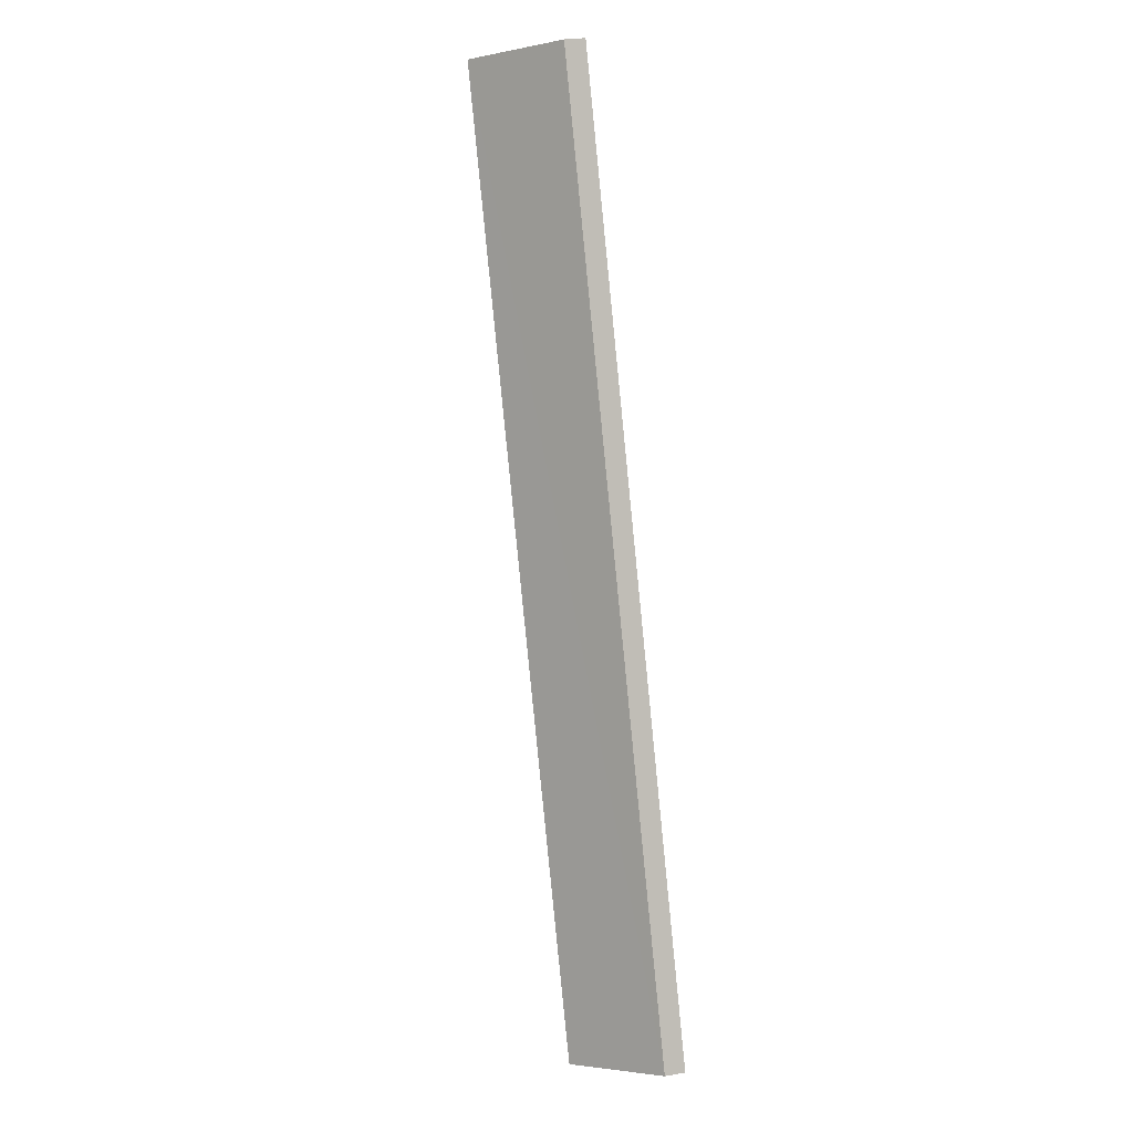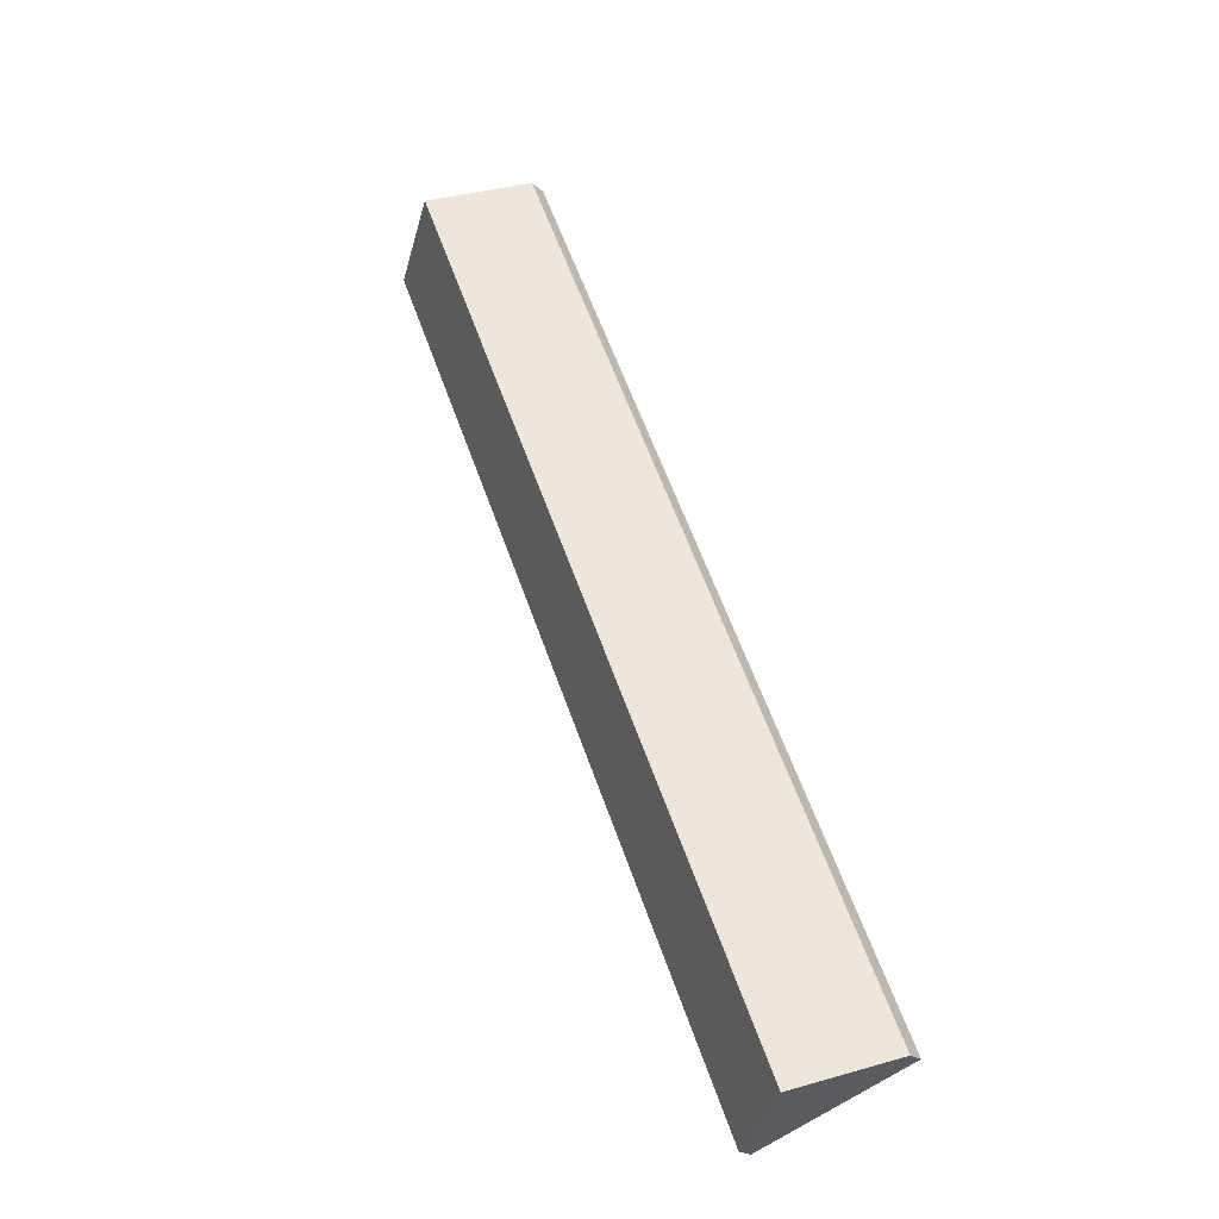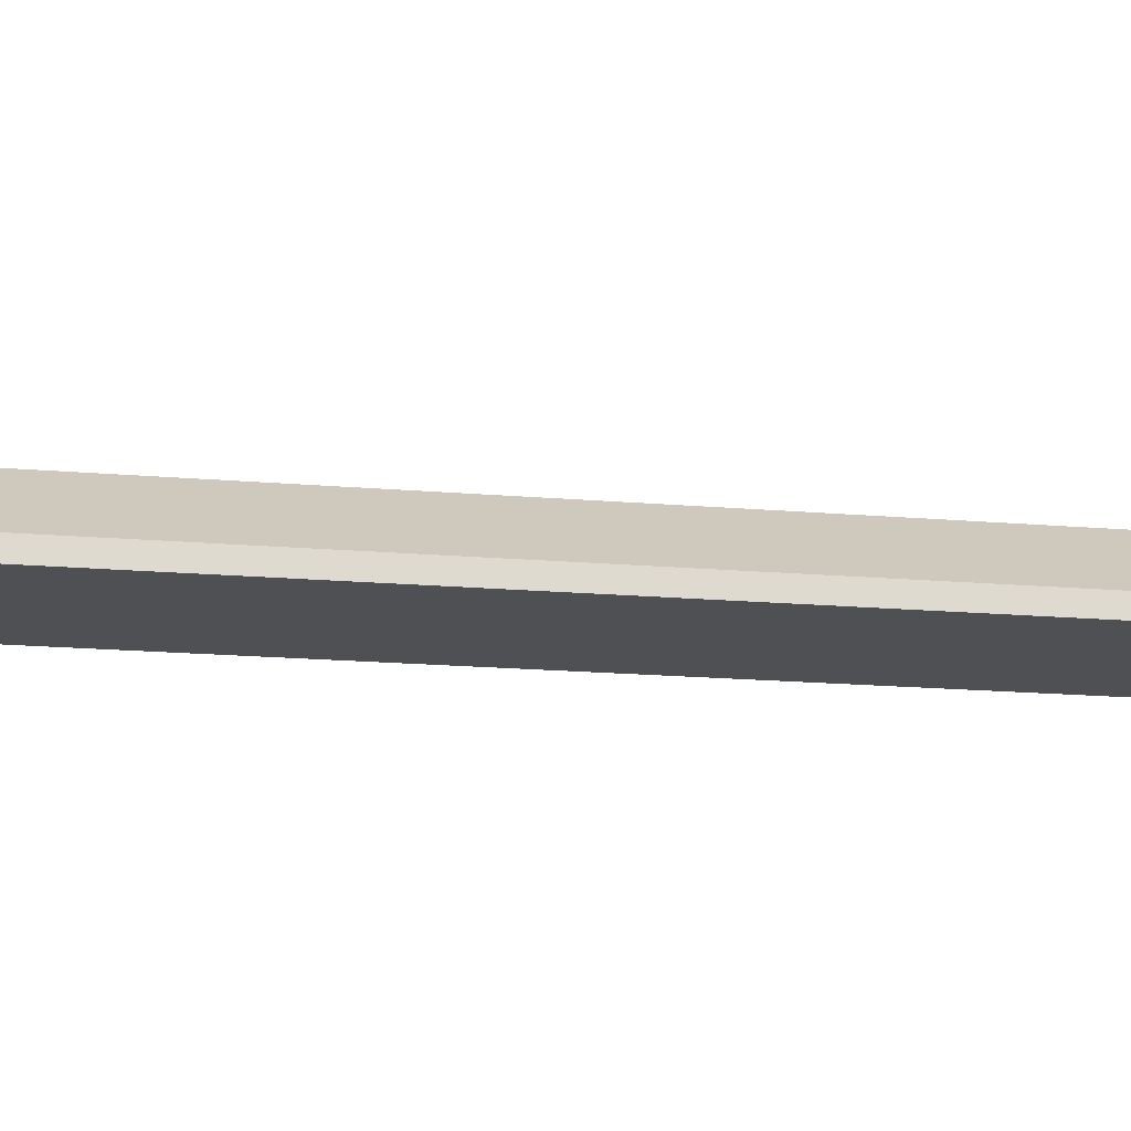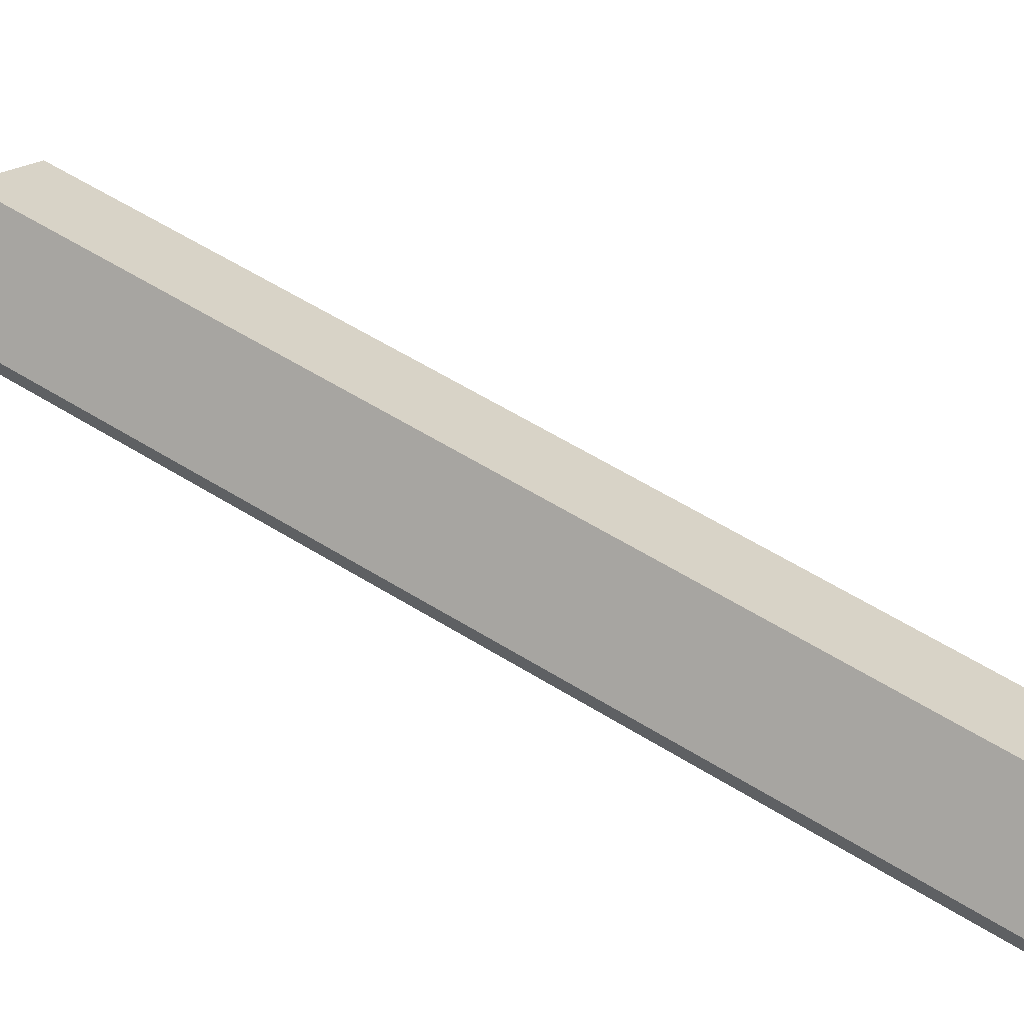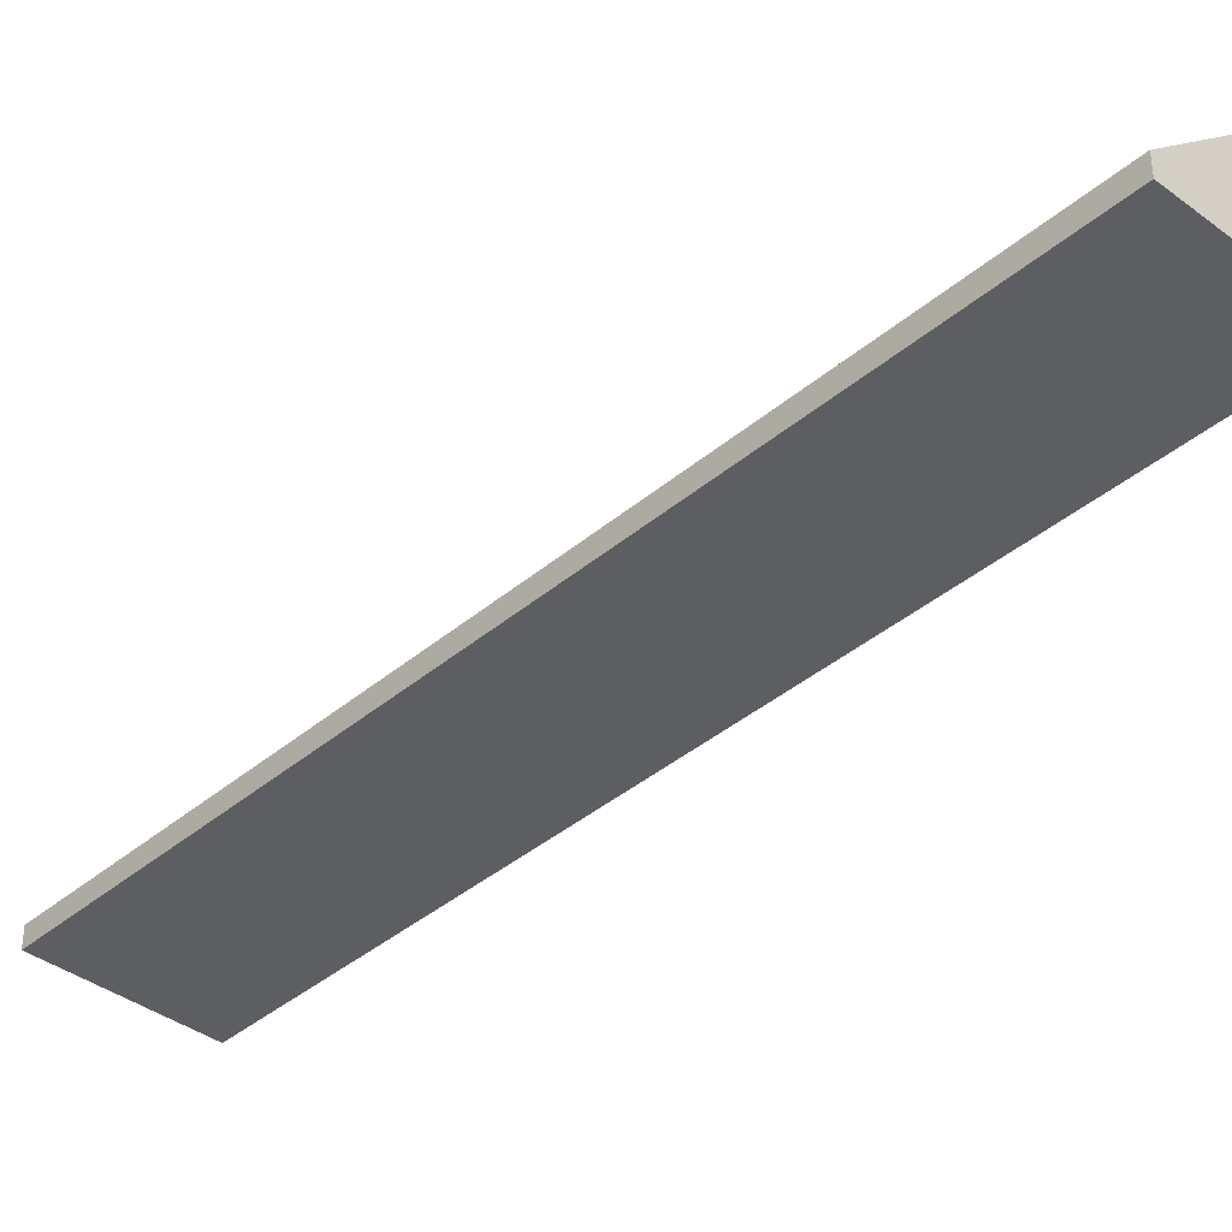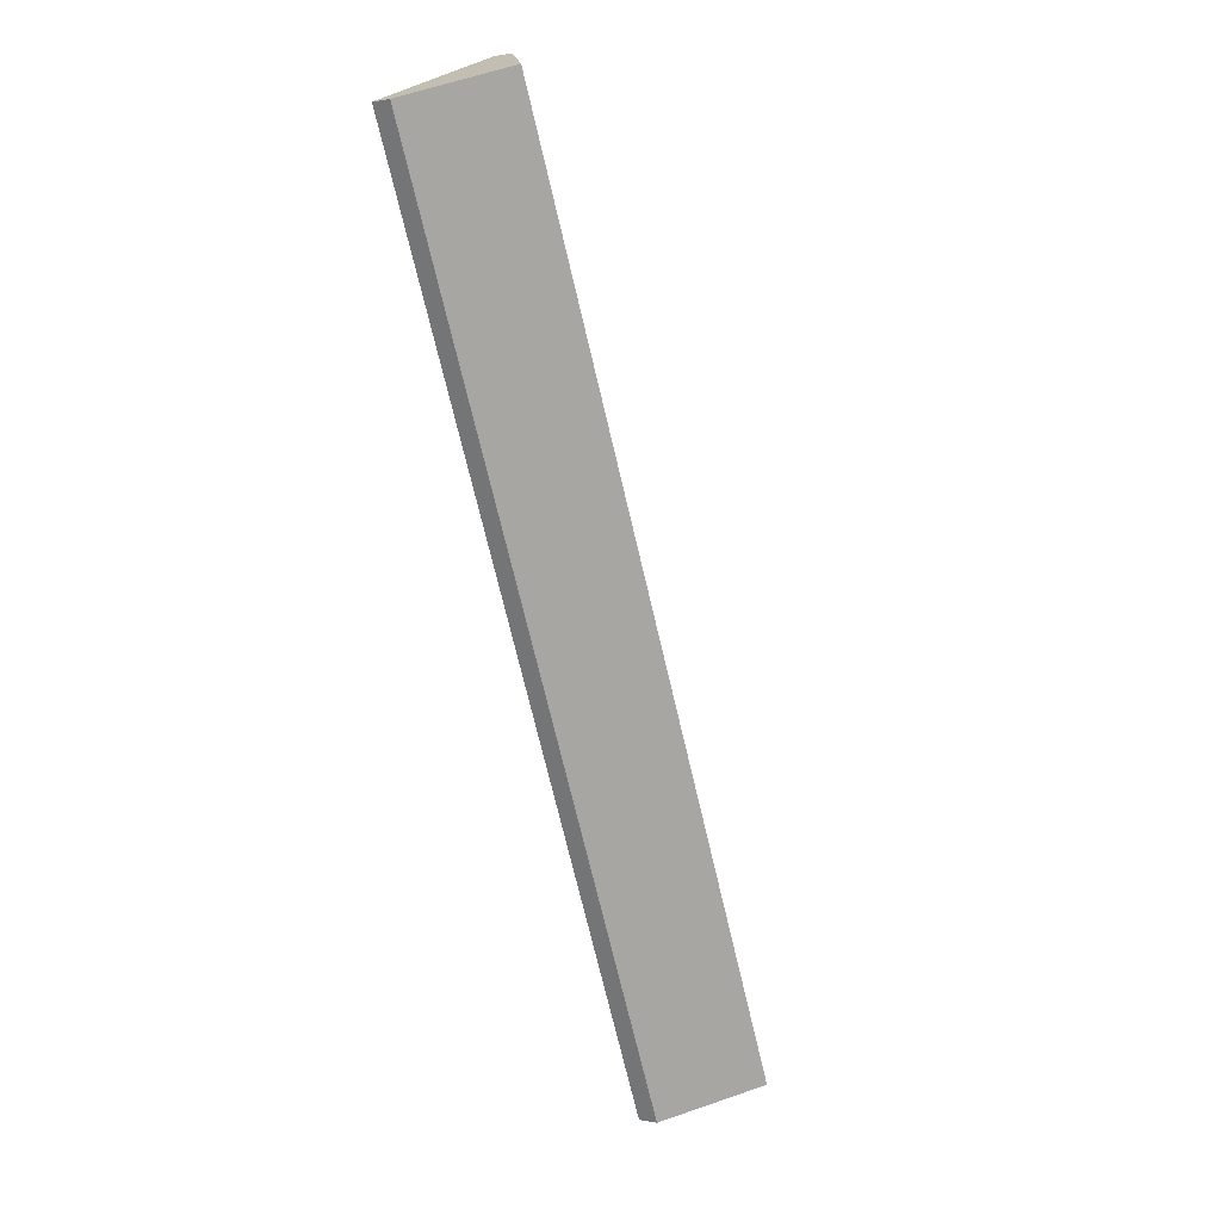
<metadata>
{"format":"obj","ext":"obj","renderer":"f3d","projection":"perspective","resolution":1024,"background":"white","views":[{"elev":27.0,"azim":-105.0,"up":"+Z"},{"elev":-20.2,"azim":-148.4,"up":"+Z"},{"elev":-18.7,"azim":-76.8,"up":"+Y"},{"elev":61.9,"azim":-35.8,"up":"+Y"},{"elev":-38.6,"azim":159.2,"up":"+Y"},{"elev":0.5,"azim":126.8,"up":"+Z"}]}
</metadata>
<code>
v  2.921 3.499 -1.207
v  19.7 0.749 31.27
v  5.824 0.781 -2.407
v  16.77 3.499 32.49
v  0 0.764 4.678e-17
v  13.85 0.764 33.71
v  0 0 0
v  13.85 -2.064e-15 33.71
v  16.77 -1.99e-15 32.49
v  19.7 -1.915e-15 31.27
v  5.824 1.474e-16 -2.407
v  2.921 7.391e-17 -1.207
g defaultobject
f 1 2 3
f 2 1 4
f 5 4 1
f 4 5 6
f 7 6 5
f 6 7 8
f 8 4 6
f 4 8 9
f 4 9 2
f 2 9 10
f 2 11 3
f 11 2 10
f 1 7 5
f 7 1 3
f 7 3 12
f 12 3 11
f 7 9 8
f 9 7 12
f 9 12 10
f 10 12 11

</code>
